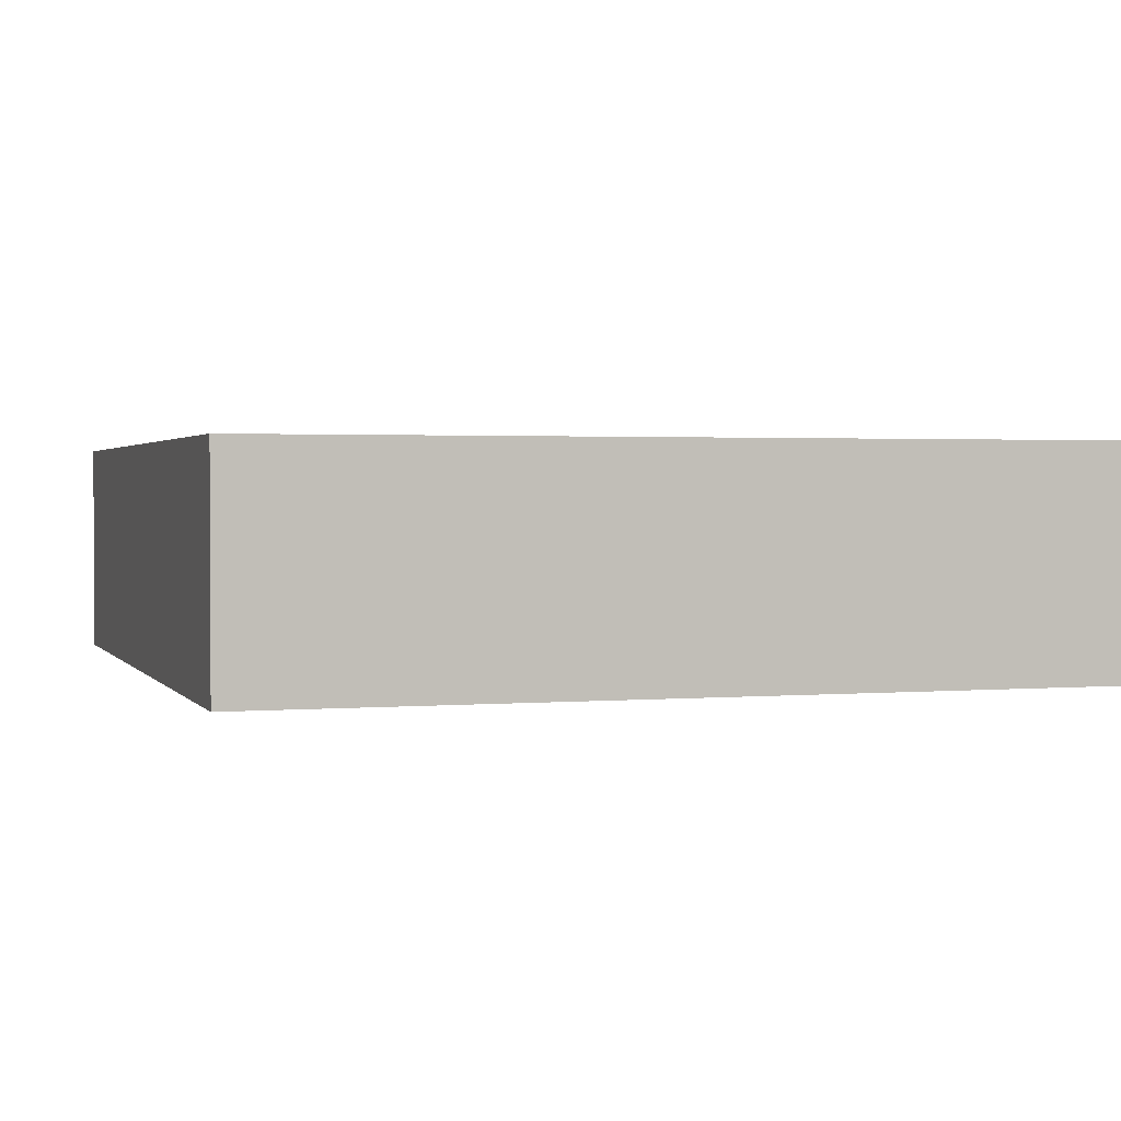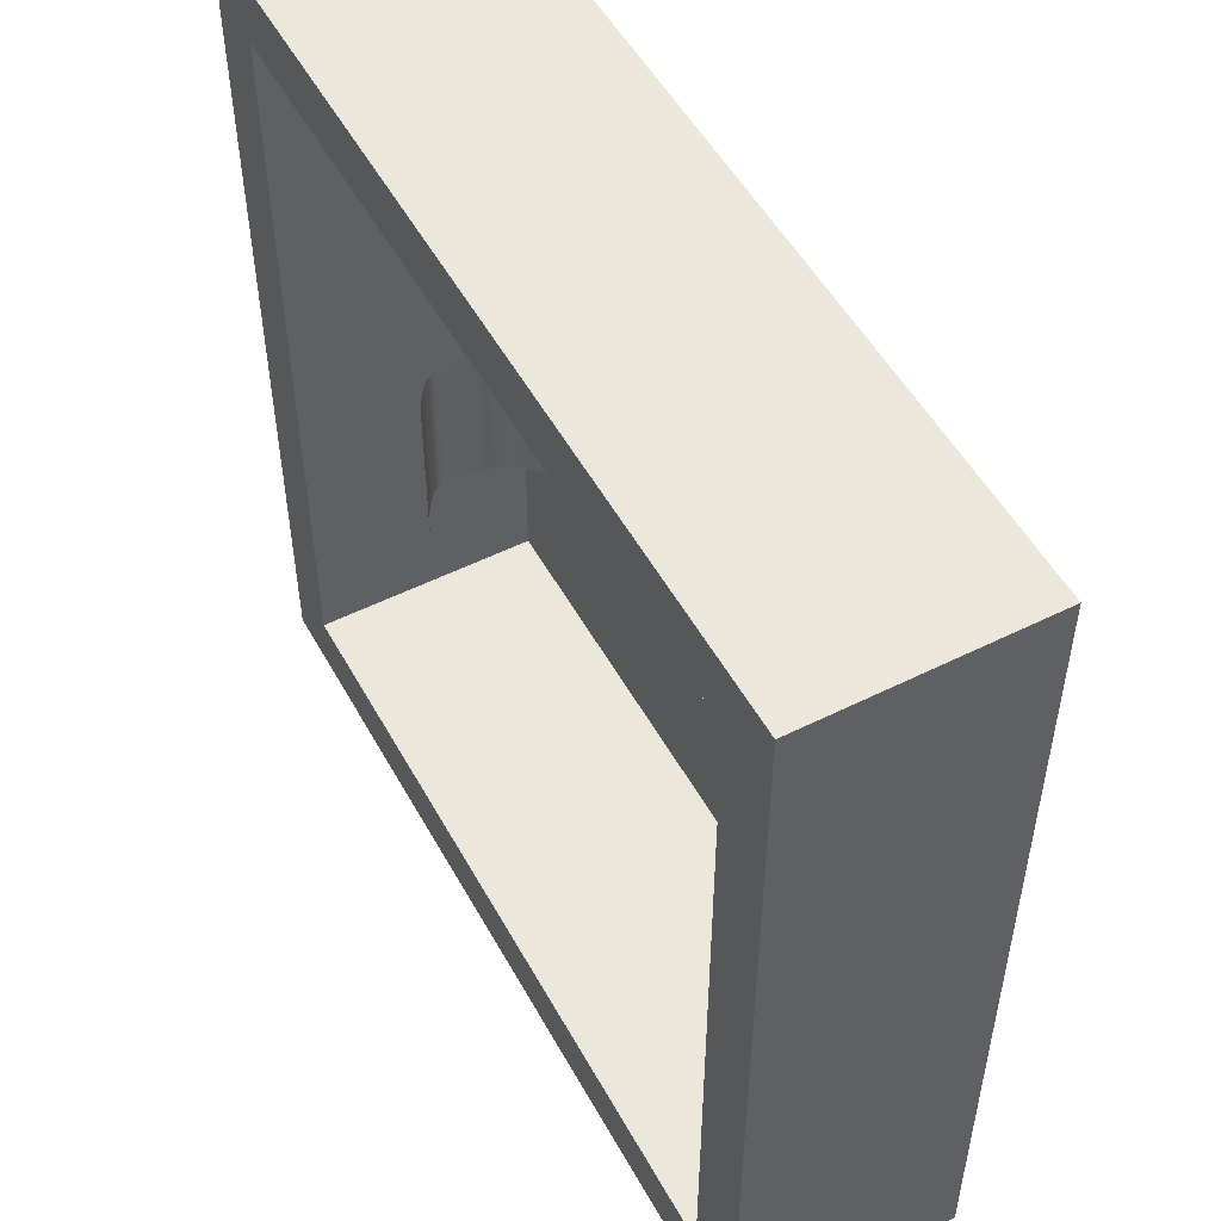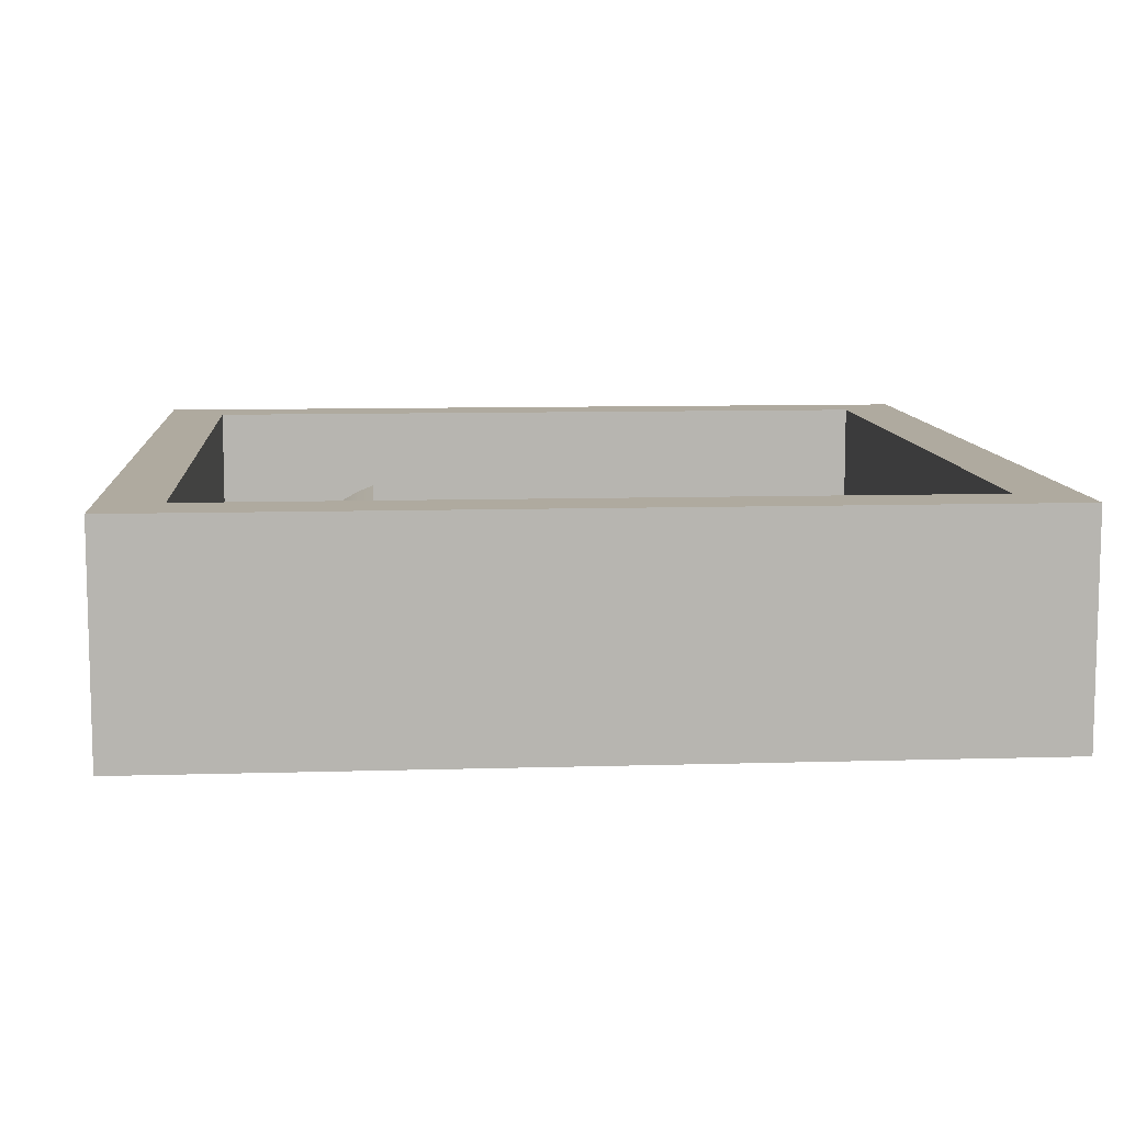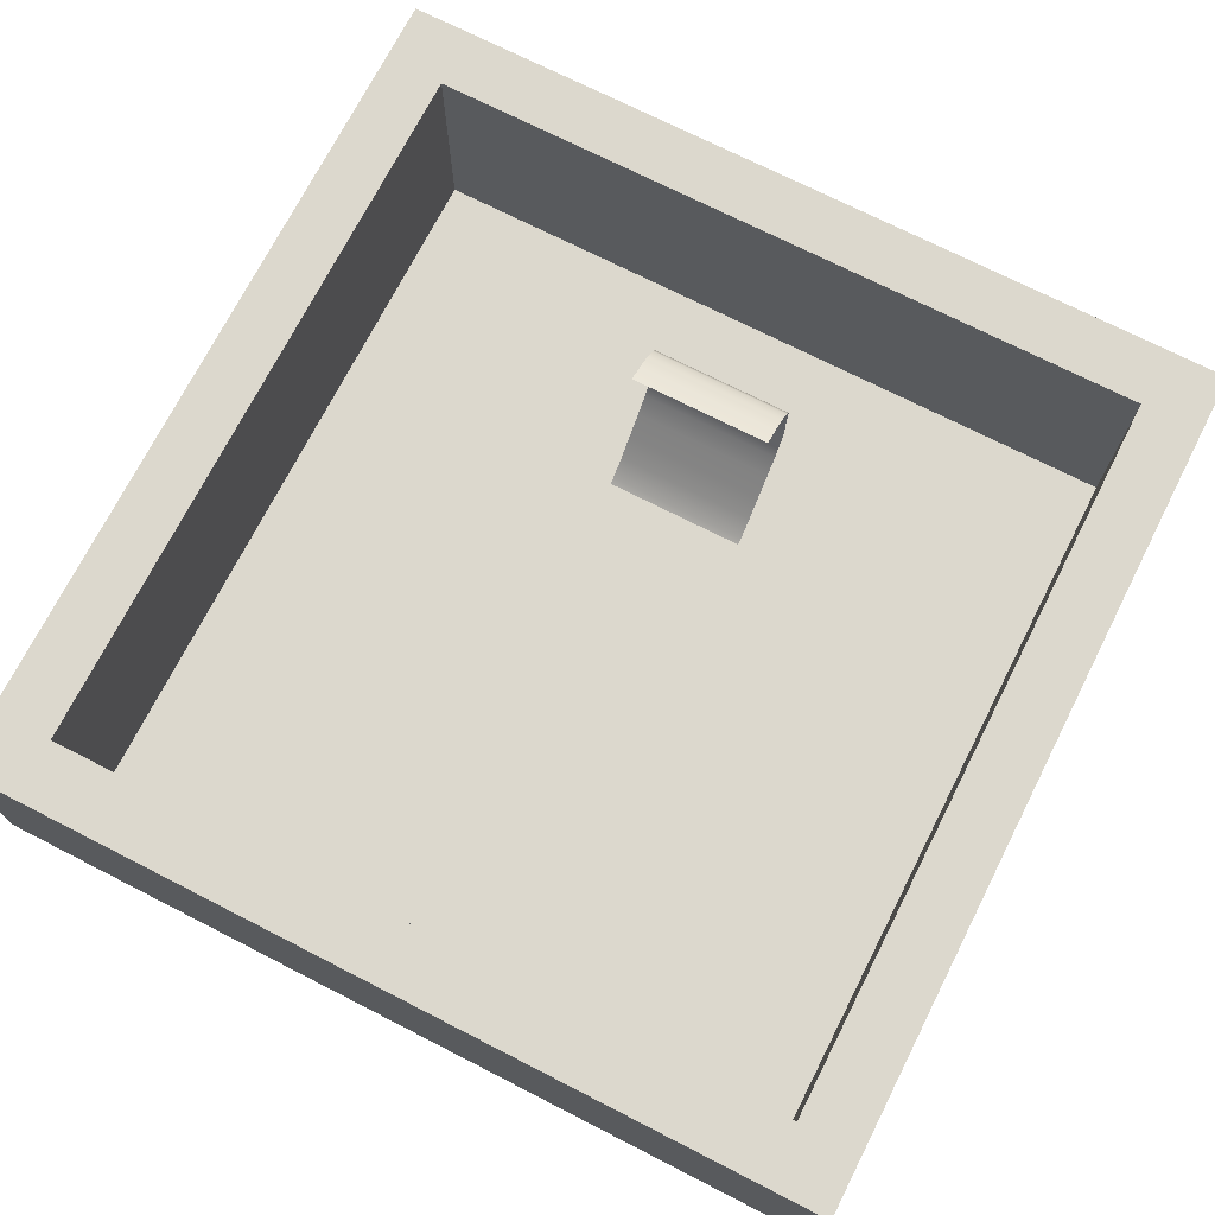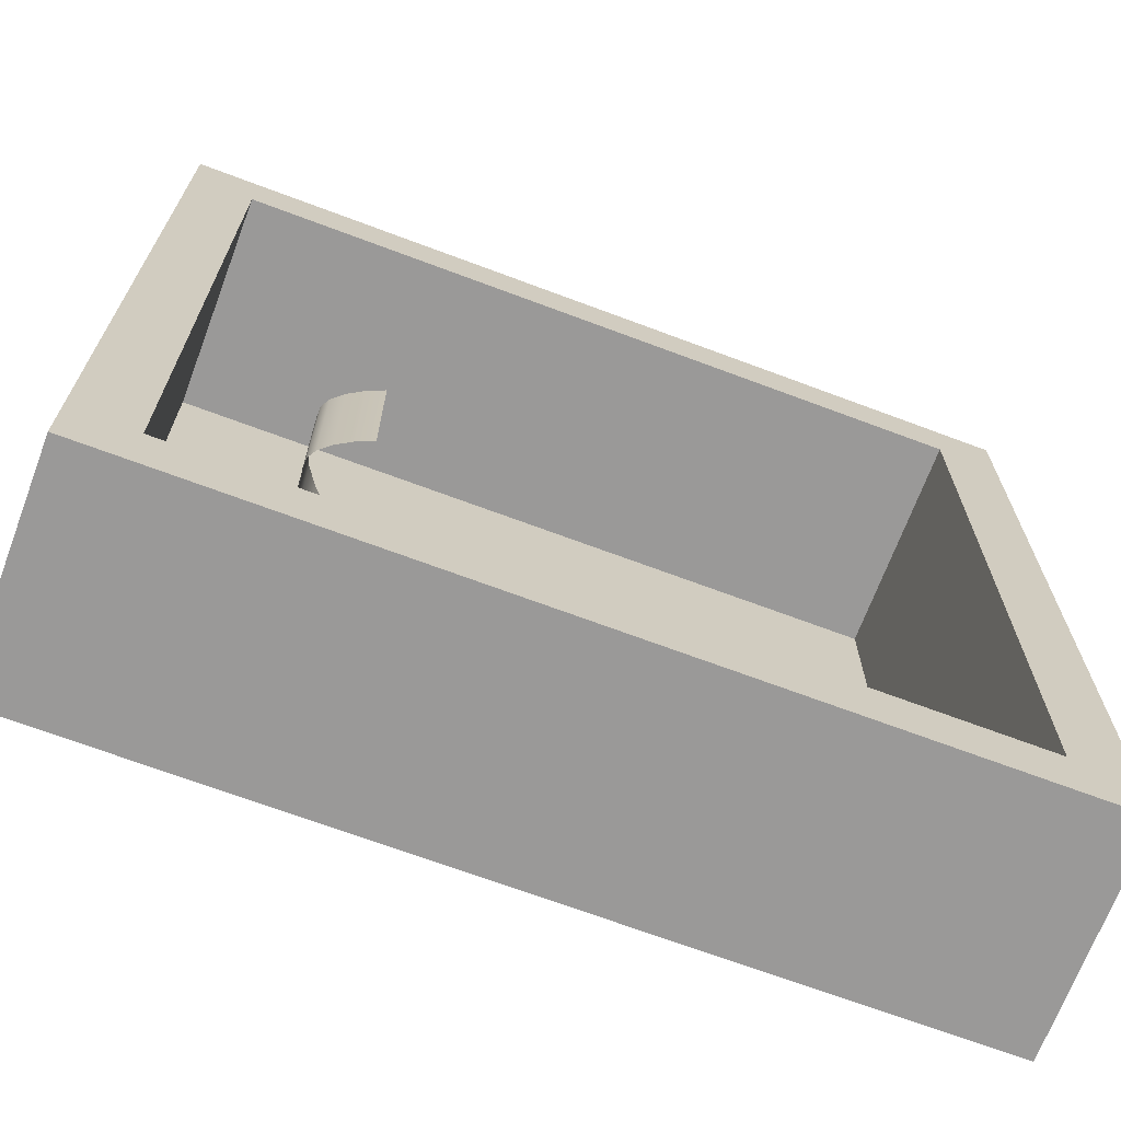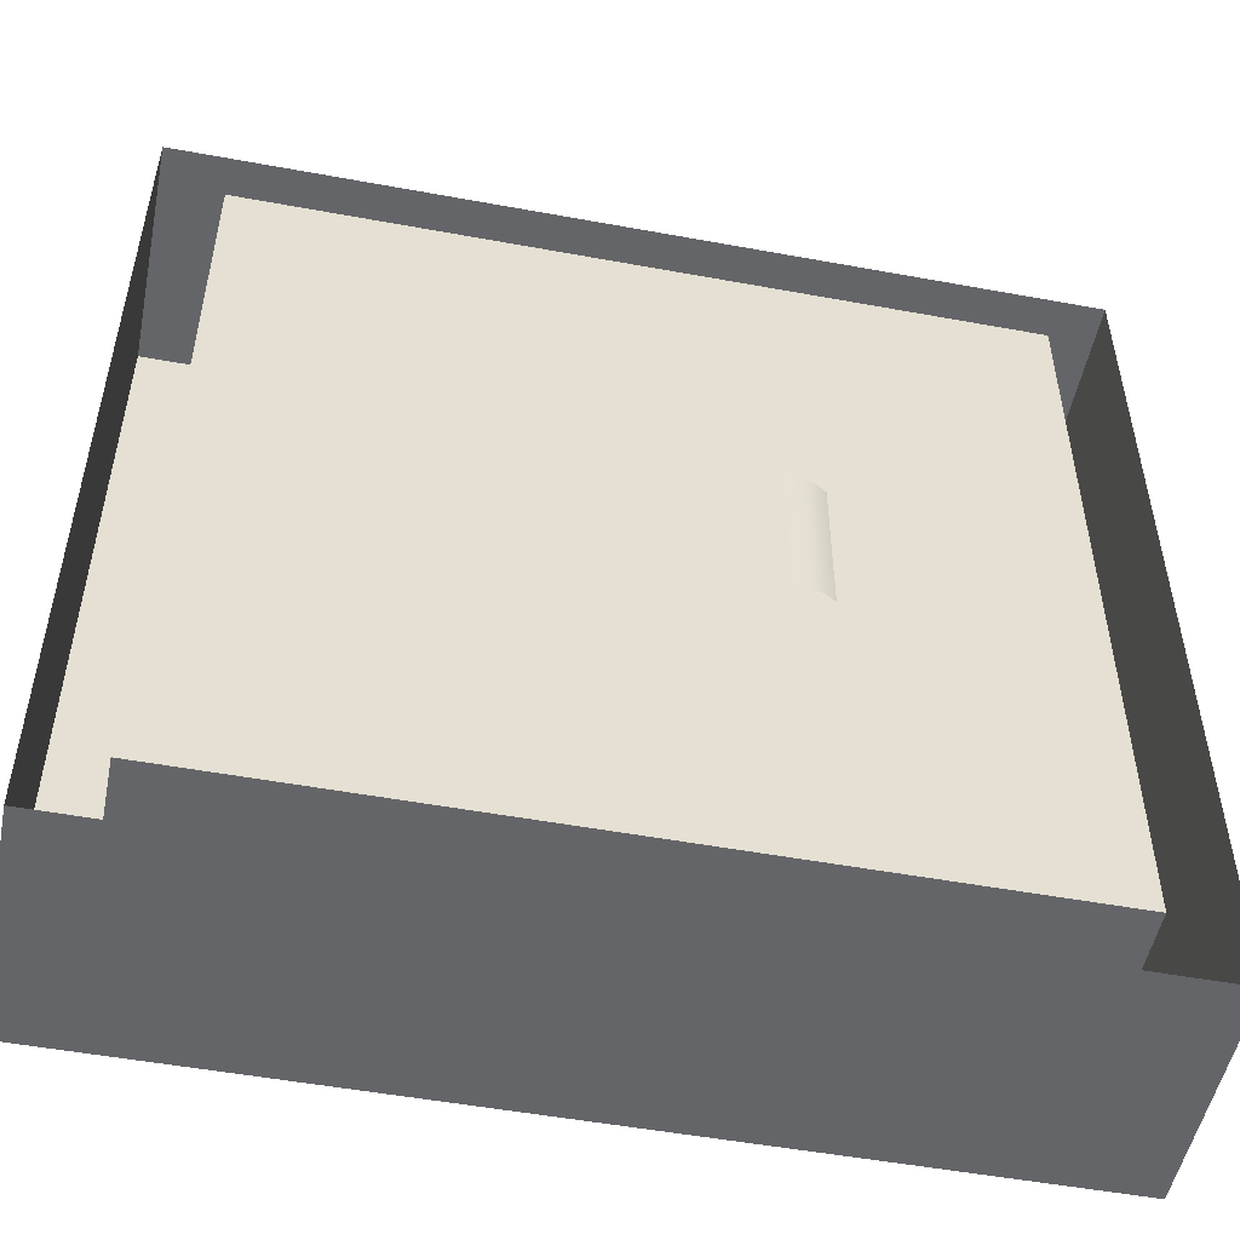
<metadata>
{"format":"obj","ext":"obj","renderer":"f3d","projection":"perspective","resolution":1024,"background":"white","views":[{"elev":1.7,"azim":-107.5,"up":"+Y"},{"elev":52.1,"azim":-118.3,"up":"+Z"},{"elev":9.5,"azim":175.5,"up":"+Y"},{"elev":72.4,"azim":-63.0,"up":"+Y"},{"elev":-69.1,"azim":159.4,"up":"+Z"},{"elev":-51.5,"azim":-11.3,"up":"+Z"}]}
</metadata>
<code>
o Plane
v -5.973 -0.4939 5.973
v 5.973 -0.4939 5.973
v -5.973 -0.4939 -5.973
v 5.973 -0.4939 -5.973
v -5.122 -0.4939 -5.122
v -5.122 -0.4939 5.122
v 5.122 -0.4939 5.122
v 5.122 -0.4939 -5.122
v -5.122 2.609 -5.122
v -5.122 2.609 5.122
v 5.122 2.609 5.122
v 5.122 2.609 -5.122
v -5.973 2.609 -5.973
v -5.973 2.609 5.973
v 5.973 2.609 5.973
v 5.973 2.609 -5.973
f 6 7 8 5
f 6 5 9 10
f 8 7 11 12
f 3 1 14 13
f 2 4 16 15
f 10 9 13 14
f 11 10 14 15
f 12 11 15 16
f 9 12 16 13
f 4 3 13 16
f 1 2 15 14
f 5 8 12 9
f 7 6 10 11
o Cylinder
v 2.685 1.981 -1.007
v 2.685 1.981 0.9927
v 2.925 1.882 -1.007
v 2.925 1.882 0.9927
v 3.154 1.752 -1.007
v 3.154 1.752 0.9927
v 3.311 1.618 -1.007
v 3.311 1.618 0.9927
v 3.387 1.494 -1.007
v 3.387 1.494 0.9927
v 3.39 1.351 -1.007
v 3.39 1.351 0.993
v 3.359 1.169 -1.006
v 3.359 1.169 0.9937
v 3.356 0.9475 -1.006
v 3.356 0.9475 0.9945
v 3.271 0.6998 -1.005
v 3.271 0.6998 0.9951
v 3.113 0.474 -1.004
v 3.113 0.474 0.9955
v 2.903 0.2514 -1.004
v 2.903 0.2514 0.996
v 2.649 0.000854 -1.003
v 2.649 0.000854 0.997
v 2.403 -0.2428 -1.002
v 2.403 -0.2428 0.9983
v 2.148 -0.4459 -1.001
v 2.148 -0.4459 0.9994
v 1.919 -0.5807 -1
v 1.919 -0.5807 1
v 1.727 -0.6407 -1
v 1.727 -0.6407 1
v 1.532 -0.6599 -1
v 1.532 -0.6599 1
f 17 18 20 19
f 19 20 22 21
f 21 22 24 23
f 23 24 26 25
f 25 26 28 27
f 27 28 30 29
f 29 30 32 31
f 31 32 34 33
f 33 34 36 35
f 35 36 38 37
f 37 38 40 39
f 39 40 42 41
f 41 42 44 43
f 43 44 46 45
f 45 46 48 47
f 47 48 50 49

</code>
